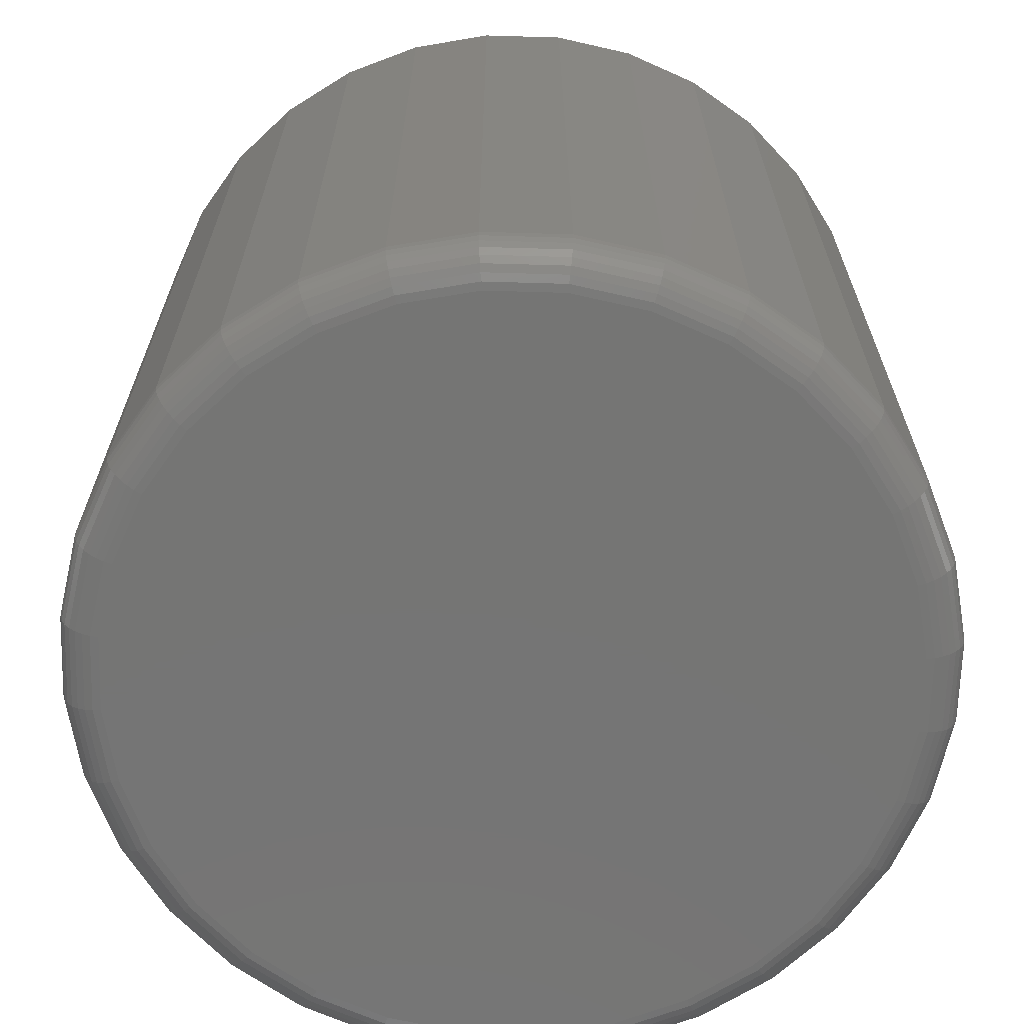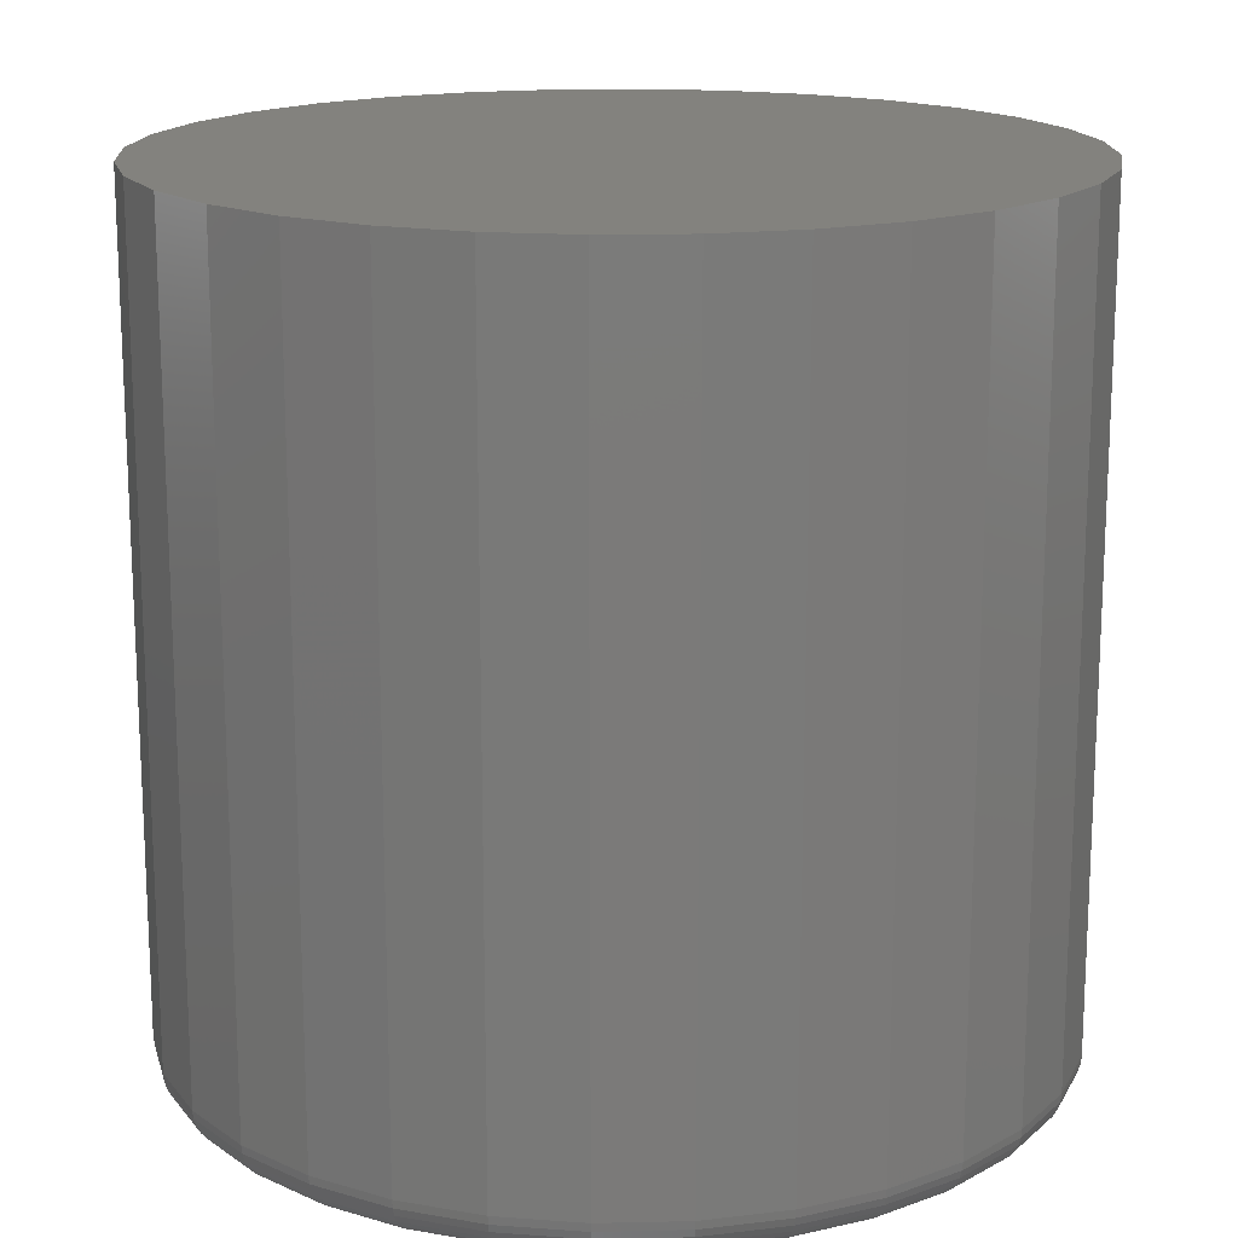
<metadata>
{"format":"stl","ext":"stl","renderer":"f3d","projection":"perspective","resolution":1024,"background":"white","views":[{"elev":-67.3,"azim":15.2,"up":"+Y"},{"elev":16.5,"azim":-154.5,"up":"+Y"}]}
</metadata>
<code>
# stl→obj: 320 verts, 636 faces
v -0.1062 -0.6328 0.5736
v 0.122 -0.6328 0.5736
v 0.007895 -0.6328 0.5849
v 0.2317 -0.6328 0.5403
v -0.2159 -0.6328 0.5403
v 0.3328 -0.6328 0.4863
v -0.317 -0.6328 0.4863
v 0.4215 -0.6328 0.4136
v -0.4057 -0.6328 0.4136
v 0.4942 -0.6328 0.3249
v -0.4784 -0.6328 0.3249
v 0.5482 -0.6328 0.2238
v -0.5325 -0.6328 0.2238
v 0.5815 -0.6328 0.1141
v -0.5657 -0.6328 0.1141
v 0.5928 -0.6328 -2.448e-16
v -0.577 -0.6328 4.173e-17
v 0.5815 -0.6328 -0.1141
v -0.5657 -0.6328 -0.1141
v 0.5482 -0.6328 -0.2238
v -0.5325 -0.6328 -0.2238
v 0.4942 -0.6328 -0.3249
v -0.4784 -0.6328 -0.3249
v 0.4215 -0.6328 -0.4136
v -0.4057 -0.6328 -0.4136
v 0.3328 -0.6328 -0.4863
v -0.317 -0.6328 -0.4863
v 0.2317 -0.6328 -0.5403
v -0.2159 -0.6328 -0.5403
v 0.122 -0.6328 -0.5736
v -0.1062 -0.6328 -0.5736
v 0.007895 -0.6328 -0.5849
v 0.6553 0.6328 -8.605e-17
v 0.6553 -0.5703 -1.395e-15
v 0.6428 0.6328 -0.1263
v 0.6428 -0.5703 -0.1263
v 0.606 0.6328 -0.2477
v 0.606 -0.5703 -0.2477
v 0.5462 0.6328 -0.3597
v 0.5462 -0.5703 -0.3597
v 0.4657 0.6328 -0.4578
v 0.4657 -0.5703 -0.4578
v 0.3676 0.6328 -0.5383
v 0.3676 -0.5703 -0.5383
v 0.2556 0.6328 -0.5981
v 0.2556 -0.5703 -0.5981
v 0.1342 0.6328 -0.6349
v 0.1342 -0.5703 -0.6349
v 0.007895 0.6328 -0.6474
v 0.007895 -0.5703 -0.6474
v -0.1184 0.6328 -0.6349
v -0.1184 -0.5703 -0.6349
v -0.2398 0.6328 -0.5981
v -0.2398 -0.5703 -0.5981
v -0.3518 0.6328 -0.5383
v -0.3518 -0.5703 -0.5383
v -0.4499 0.6328 -0.4578
v -0.4499 -0.5703 -0.4578
v -0.5304 0.6328 -0.3597
v -0.5304 -0.5703 -0.3597
v -0.5902 0.6328 -0.2477
v -0.5902 -0.5703 -0.2477
v -0.627 0.6328 -0.1263
v -0.627 -0.5703 -0.1263
v -0.6395 0.6328 7.251e-17
v -0.6395 -0.5703 7.251e-17
v -0.627 0.6328 0.1263
v -0.627 -0.5703 0.1263
v -0.5902 0.6328 0.2477
v -0.5902 -0.5703 0.2477
v -0.5304 0.6328 0.3597
v -0.5304 -0.5703 0.3597
v -0.4499 0.6328 0.4578
v -0.4499 -0.5703 0.4578
v -0.3518 0.6328 0.5383
v -0.3518 -0.5703 0.5383
v -0.2398 0.6328 0.5981
v -0.2398 -0.5703 0.5981
v -0.1184 0.6328 0.6349
v -0.1184 -0.5703 0.6349
v 0.007895 0.6328 0.6474
v 0.007895 -0.5703 0.6474
v 0.1342 0.6328 0.6349
v 0.1342 -0.5703 0.6349
v 0.2556 0.6328 0.5981
v 0.2556 -0.5703 0.5981
v 0.3676 0.6328 0.5383
v 0.3676 -0.5703 0.5383
v 0.4657 0.6328 0.4578
v 0.4657 -0.5703 0.4578
v 0.5462 0.6328 0.3597
v 0.5462 -0.5703 0.3597
v 0.606 0.6328 0.2477
v 0.606 -0.5703 0.2477
v 0.6428 0.6328 0.1263
v 0.6428 -0.5703 0.1263
v -0.5892 -0.6316 6.695e-16
v -0.5777 -0.6316 0.1165
v -0.6009 -0.6281 6.693e-16
v -0.5892 -0.6281 0.1188
v -0.6117 -0.6223 6.69e-16
v -0.5998 -0.6223 0.1209
v -0.6212 -0.6145 6.686e-16
v -0.6091 -0.6145 0.1227
v -0.6289 -0.605 6.68e-16
v -0.6167 -0.605 0.1242
v -0.6347 -0.5942 6.674e-16
v -0.6224 -0.5942 0.1254
v -0.6383 -0.5825 6.668e-16
v -0.6259 -0.5825 0.1261
v 0.5935 -0.6316 0.1165
v 0.605 -0.6316 -1.384e-15
v 0.605 -0.6281 0.1188
v 0.6167 -0.6281 -1.44e-15
v 0.6156 -0.6223 0.1209
v 0.6275 -0.6223 -1.44e-15
v 0.6249 -0.6145 0.1227
v 0.637 -0.6145 -1.441e-15
v 0.6325 -0.605 0.1242
v 0.6447 -0.605 -1.552e-15
v 0.6382 -0.5942 0.1254
v 0.6505 -0.5942 -1.553e-15
v 0.6416 -0.5825 0.1261
v 0.6541 -0.5825 -1.498e-15
v 0.5595 -0.6316 0.2285
v 0.5703 -0.6281 0.233
v 0.5803 -0.6223 0.2371
v 0.5891 -0.6145 0.2407
v 0.5963 -0.605 0.2437
v 0.6016 -0.5942 0.2459
v 0.6049 -0.5825 0.2473
v 0.5043 -0.6316 0.3317
v 0.5141 -0.6281 0.3382
v 0.5231 -0.6223 0.3442
v 0.5309 -0.6145 0.3495
v 0.5374 -0.605 0.3538
v 0.5422 -0.5942 0.357
v 0.5452 -0.5825 0.359
v 0.4301 -0.6316 0.4222
v 0.4384 -0.6281 0.4305
v 0.446 -0.6223 0.4381
v 0.4527 -0.6145 0.4448
v 0.4582 -0.605 0.4503
v 0.4623 -0.5942 0.4544
v 0.4648 -0.5825 0.4569
v 0.3396 -0.6316 0.4964
v 0.3461 -0.6281 0.5062
v 0.3521 -0.6223 0.5152
v 0.3574 -0.6145 0.523
v 0.3617 -0.605 0.5295
v 0.3649 -0.5942 0.5343
v 0.3669 -0.5825 0.5373
v 0.2364 -0.6316 0.5516
v 0.2409 -0.6281 0.5624
v 0.245 -0.6223 0.5724
v 0.2486 -0.6145 0.5812
v 0.2516 -0.605 0.5884
v 0.2538 -0.5942 0.5937
v 0.2552 -0.5825 0.597
v 0.1244 -0.6316 0.5856
v 0.1267 -0.6281 0.5971
v 0.1288 -0.6223 0.6077
v 0.1306 -0.6145 0.617
v 0.1321 -0.605 0.6246
v 0.1333 -0.5942 0.6303
v 0.134 -0.5825 0.6338
v 0.007895 -0.6316 0.5971
v 0.007895 -0.6281 0.6088
v 0.007895 -0.6223 0.6196
v 0.007895 -0.6145 0.6291
v 0.007895 -0.605 0.6368
v 0.007895 -0.5942 0.6426
v 0.007895 -0.5825 0.6462
v -0.1086 -0.6316 0.5856
v -0.1109 -0.6281 0.5971
v -0.113 -0.6223 0.6077
v -0.1148 -0.6145 0.617
v -0.1163 -0.605 0.6246
v -0.1175 -0.5942 0.6303
v -0.1182 -0.5825 0.6338
v -0.2206 -0.6316 0.5516
v -0.2251 -0.6281 0.5624
v -0.2292 -0.6223 0.5724
v -0.2328 -0.6145 0.5812
v -0.2358 -0.605 0.5884
v -0.238 -0.5942 0.5937
v -0.2394 -0.5825 0.597
v -0.3238 -0.6316 0.4964
v -0.3303 -0.6281 0.5062
v -0.3363 -0.6223 0.5152
v -0.3416 -0.6145 0.523
v -0.3459 -0.605 0.5295
v -0.3491 -0.5942 0.5343
v -0.3511 -0.5825 0.5373
v -0.4143 -0.6316 0.4222
v -0.4226 -0.6281 0.4305
v -0.4302 -0.6223 0.4381
v -0.4369 -0.6145 0.4448
v -0.4424 -0.605 0.4503
v -0.4465 -0.5942 0.4544
v -0.449 -0.5825 0.4569
v -0.4885 -0.6316 0.3317
v -0.4983 -0.6281 0.3382
v -0.5073 -0.6223 0.3442
v -0.5152 -0.6145 0.3495
v -0.5216 -0.605 0.3538
v -0.5264 -0.5942 0.357
v -0.5294 -0.5825 0.359
v -0.5437 -0.6316 0.2285
v -0.5546 -0.6281 0.233
v -0.5645 -0.6223 0.2371
v -0.5733 -0.6145 0.2407
v -0.5805 -0.605 0.2437
v -0.5858 -0.5942 0.2459
v -0.5891 -0.5825 0.2473
v 0.5935 -0.6316 -0.1165
v 0.605 -0.6281 -0.1188
v 0.6156 -0.6223 -0.1209
v 0.6249 -0.6145 -0.1227
v 0.6325 -0.605 -0.1242
v 0.6382 -0.5942 -0.1254
v 0.6416 -0.5825 -0.1261
v -0.5777 -0.6316 -0.1165
v -0.5892 -0.6281 -0.1188
v -0.5998 -0.6223 -0.1209
v -0.6091 -0.6145 -0.1227
v -0.6167 -0.605 -0.1242
v -0.6224 -0.5942 -0.1254
v -0.6259 -0.5825 -0.1261
v -0.5437 -0.6316 -0.2285
v -0.5546 -0.6281 -0.233
v -0.5645 -0.6223 -0.2371
v -0.5733 -0.6145 -0.2407
v -0.5805 -0.605 -0.2437
v -0.5858 -0.5942 -0.2459
v -0.5891 -0.5825 -0.2473
v -0.4885 -0.6316 -0.3317
v -0.4983 -0.6281 -0.3382
v -0.5073 -0.6223 -0.3442
v -0.5152 -0.6145 -0.3495
v -0.5216 -0.605 -0.3538
v -0.5264 -0.5942 -0.357
v -0.5294 -0.5825 -0.359
v -0.4143 -0.6316 -0.4222
v -0.4226 -0.6281 -0.4305
v -0.4302 -0.6223 -0.4381
v -0.4369 -0.6145 -0.4448
v -0.4424 -0.605 -0.4503
v -0.4465 -0.5942 -0.4544
v -0.449 -0.5825 -0.4569
v -0.3238 -0.6316 -0.4964
v -0.3303 -0.6281 -0.5062
v -0.3363 -0.6223 -0.5152
v -0.3416 -0.6145 -0.523
v -0.3459 -0.605 -0.5295
v -0.3491 -0.5942 -0.5343
v -0.3511 -0.5825 -0.5373
v -0.2206 -0.6316 -0.5516
v -0.2251 -0.6281 -0.5624
v -0.2292 -0.6223 -0.5724
v -0.2328 -0.6145 -0.5812
v -0.2358 -0.605 -0.5884
v -0.238 -0.5942 -0.5937
v -0.2394 -0.5825 -0.597
v -0.1086 -0.6316 -0.5856
v -0.1109 -0.6281 -0.5971
v -0.113 -0.6223 -0.6077
v -0.1148 -0.6145 -0.617
v -0.1163 -0.605 -0.6246
v -0.1175 -0.5942 -0.6303
v -0.1182 -0.5825 -0.6338
v 0.007895 -0.6316 -0.5971
v 0.007895 -0.6281 -0.6088
v 0.007895 -0.6223 -0.6196
v 0.007895 -0.6145 -0.6291
v 0.007895 -0.605 -0.6368
v 0.007895 -0.5942 -0.6426
v 0.007895 -0.5825 -0.6462
v 0.1244 -0.6316 -0.5856
v 0.1267 -0.6281 -0.5971
v 0.1288 -0.6223 -0.6077
v 0.1306 -0.6145 -0.617
v 0.1321 -0.605 -0.6246
v 0.1333 -0.5942 -0.6303
v 0.134 -0.5825 -0.6338
v 0.2364 -0.6316 -0.5516
v 0.2409 -0.6281 -0.5624
v 0.245 -0.6223 -0.5724
v 0.2486 -0.6145 -0.5812
v 0.2516 -0.605 -0.5884
v 0.2538 -0.5942 -0.5937
v 0.2552 -0.5825 -0.597
v 0.3396 -0.6316 -0.4964
v 0.3461 -0.6281 -0.5062
v 0.3521 -0.6223 -0.5152
v 0.3574 -0.6145 -0.523
v 0.3617 -0.605 -0.5295
v 0.3649 -0.5942 -0.5343
v 0.3669 -0.5825 -0.5373
v 0.4301 -0.6316 -0.4222
v 0.4384 -0.6281 -0.4305
v 0.446 -0.6223 -0.4381
v 0.4527 -0.6145 -0.4448
v 0.4582 -0.605 -0.4503
v 0.4623 -0.5942 -0.4544
v 0.4648 -0.5825 -0.4569
v 0.5043 -0.6316 -0.3317
v 0.5141 -0.6281 -0.3382
v 0.5231 -0.6223 -0.3442
v 0.5309 -0.6145 -0.3495
v 0.5374 -0.605 -0.3538
v 0.5422 -0.5942 -0.357
v 0.5452 -0.5825 -0.359
v 0.5595 -0.6316 -0.2285
v 0.5703 -0.6281 -0.233
v 0.5803 -0.6223 -0.2371
v 0.5891 -0.6145 -0.2407
v 0.5963 -0.605 -0.2437
v 0.6016 -0.5942 -0.2459
v 0.6049 -0.5825 -0.2473
f 1 2 3
f 2 1 4
f 4 1 5
f 4 5 6
f 6 5 7
f 6 7 8
f 8 7 9
f 8 9 10
f 10 9 11
f 10 11 12
f 12 11 13
f 12 13 14
f 14 13 15
f 14 15 16
f 16 15 17
f 16 17 18
f 18 17 19
f 18 19 20
f 20 19 21
f 20 21 22
f 22 21 23
f 22 23 24
f 24 23 25
f 24 25 26
f 26 25 27
f 26 27 28
f 28 27 29
f 28 29 30
f 30 29 31
f 30 31 32
f 33 34 35
f 35 34 36
f 35 36 37
f 37 36 38
f 37 38 39
f 39 38 40
f 39 40 41
f 41 40 42
f 41 42 43
f 43 42 44
f 43 44 45
f 45 44 46
f 45 46 47
f 47 46 48
f 47 48 49
f 49 48 50
f 49 50 51
f 51 50 52
f 51 52 53
f 53 52 54
f 53 54 55
f 55 54 56
f 55 56 57
f 57 56 58
f 57 58 59
f 59 58 60
f 59 60 61
f 61 60 62
f 61 62 63
f 63 62 64
f 63 64 65
f 65 64 66
f 65 66 67
f 67 66 68
f 67 68 69
f 69 68 70
f 69 70 71
f 71 70 72
f 71 72 73
f 73 72 74
f 73 74 75
f 75 74 76
f 75 76 77
f 77 76 78
f 77 78 79
f 79 78 80
f 79 80 81
f 81 80 82
f 81 82 83
f 83 82 84
f 83 84 85
f 85 84 86
f 85 86 87
f 87 86 88
f 87 88 89
f 89 88 90
f 89 90 91
f 91 90 92
f 91 92 93
f 93 92 94
f 93 94 95
f 95 94 96
f 95 96 33
f 33 96 34
f 17 15 97
f 97 15 98
f 97 98 99
f 99 98 100
f 99 100 101
f 101 100 102
f 101 102 103
f 103 102 104
f 103 104 105
f 105 104 106
f 105 106 107
f 107 106 108
f 107 108 109
f 109 108 110
f 109 110 66
f 66 110 68
f 14 16 111
f 111 16 112
f 111 112 113
f 113 112 114
f 113 114 115
f 115 114 116
f 115 116 117
f 117 116 118
f 117 118 119
f 119 118 120
f 119 120 121
f 121 120 122
f 121 122 123
f 123 122 124
f 123 124 96
f 96 124 34
f 12 14 125
f 125 14 111
f 125 111 126
f 126 111 113
f 126 113 127
f 127 113 115
f 127 115 128
f 128 115 117
f 128 117 129
f 129 117 119
f 129 119 130
f 130 119 121
f 130 121 131
f 131 121 123
f 131 123 94
f 94 123 96
f 10 12 132
f 132 12 125
f 132 125 133
f 133 125 126
f 133 126 134
f 134 126 127
f 134 127 135
f 135 127 128
f 135 128 136
f 136 128 129
f 136 129 137
f 137 129 130
f 137 130 138
f 138 130 131
f 138 131 92
f 92 131 94
f 8 10 139
f 139 10 132
f 139 132 140
f 140 132 133
f 140 133 141
f 141 133 134
f 141 134 142
f 142 134 135
f 142 135 143
f 143 135 136
f 143 136 144
f 144 136 137
f 144 137 145
f 145 137 138
f 145 138 90
f 90 138 92
f 6 8 146
f 146 8 139
f 146 139 147
f 147 139 140
f 147 140 148
f 148 140 141
f 148 141 149
f 149 141 142
f 149 142 150
f 150 142 143
f 150 143 151
f 151 143 144
f 151 144 152
f 152 144 145
f 152 145 88
f 88 145 90
f 4 6 153
f 153 6 146
f 153 146 154
f 154 146 147
f 154 147 155
f 155 147 148
f 155 148 156
f 156 148 149
f 156 149 157
f 157 149 150
f 157 150 158
f 158 150 151
f 158 151 159
f 159 151 152
f 159 152 86
f 86 152 88
f 2 4 160
f 160 4 153
f 160 153 161
f 161 153 154
f 161 154 162
f 162 154 155
f 162 155 163
f 163 155 156
f 163 156 164
f 164 156 157
f 164 157 165
f 165 157 158
f 165 158 166
f 166 158 159
f 166 159 84
f 84 159 86
f 3 2 167
f 167 2 160
f 167 160 168
f 168 160 161
f 168 161 169
f 169 161 162
f 169 162 170
f 170 162 163
f 170 163 171
f 171 163 164
f 171 164 172
f 172 164 165
f 172 165 173
f 173 165 166
f 173 166 82
f 82 166 84
f 1 3 174
f 174 3 167
f 174 167 175
f 175 167 168
f 175 168 176
f 176 168 169
f 176 169 177
f 177 169 170
f 177 170 178
f 178 170 171
f 178 171 179
f 179 171 172
f 179 172 180
f 180 172 173
f 180 173 80
f 80 173 82
f 5 1 181
f 181 1 174
f 181 174 182
f 182 174 175
f 182 175 183
f 183 175 176
f 183 176 184
f 184 176 177
f 184 177 185
f 185 177 178
f 185 178 186
f 186 178 179
f 186 179 187
f 187 179 180
f 187 180 78
f 78 180 80
f 7 5 188
f 188 5 181
f 188 181 189
f 189 181 182
f 189 182 190
f 190 182 183
f 190 183 191
f 191 183 184
f 191 184 192
f 192 184 185
f 192 185 193
f 193 185 186
f 193 186 194
f 194 186 187
f 194 187 76
f 76 187 78
f 9 7 195
f 195 7 188
f 195 188 196
f 196 188 189
f 196 189 197
f 197 189 190
f 197 190 198
f 198 190 191
f 198 191 199
f 199 191 192
f 199 192 200
f 200 192 193
f 200 193 201
f 201 193 194
f 201 194 74
f 74 194 76
f 11 9 202
f 202 9 195
f 202 195 203
f 203 195 196
f 203 196 204
f 204 196 197
f 204 197 205
f 205 197 198
f 205 198 206
f 206 198 199
f 206 199 207
f 207 199 200
f 207 200 208
f 208 200 201
f 208 201 72
f 72 201 74
f 13 11 209
f 209 11 202
f 209 202 210
f 210 202 203
f 210 203 211
f 211 203 204
f 211 204 212
f 212 204 205
f 212 205 213
f 213 205 206
f 213 206 214
f 214 206 207
f 214 207 215
f 215 207 208
f 215 208 70
f 70 208 72
f 15 13 98
f 98 13 209
f 98 209 100
f 100 209 210
f 100 210 102
f 102 210 211
f 102 211 104
f 104 211 212
f 104 212 106
f 106 212 213
f 106 213 108
f 108 213 214
f 108 214 110
f 110 214 215
f 110 215 68
f 68 215 70
f 16 18 112
f 112 18 216
f 112 216 114
f 114 216 217
f 114 217 116
f 116 217 218
f 116 218 118
f 118 218 219
f 118 219 120
f 120 219 220
f 120 220 122
f 122 220 221
f 122 221 124
f 124 221 222
f 124 222 34
f 34 222 36
f 19 17 223
f 223 17 97
f 223 97 224
f 224 97 99
f 224 99 225
f 225 99 101
f 225 101 226
f 226 101 103
f 226 103 227
f 227 103 105
f 227 105 228
f 228 105 107
f 228 107 229
f 229 107 109
f 229 109 64
f 64 109 66
f 21 19 230
f 230 19 223
f 230 223 231
f 231 223 224
f 231 224 232
f 232 224 225
f 232 225 233
f 233 225 226
f 233 226 234
f 234 226 227
f 234 227 235
f 235 227 228
f 235 228 236
f 236 228 229
f 236 229 62
f 62 229 64
f 23 21 237
f 237 21 230
f 237 230 238
f 238 230 231
f 238 231 239
f 239 231 232
f 239 232 240
f 240 232 233
f 240 233 241
f 241 233 234
f 241 234 242
f 242 234 235
f 242 235 243
f 243 235 236
f 243 236 60
f 60 236 62
f 25 23 244
f 244 23 237
f 244 237 245
f 245 237 238
f 245 238 246
f 246 238 239
f 246 239 247
f 247 239 240
f 247 240 248
f 248 240 241
f 248 241 249
f 249 241 242
f 249 242 250
f 250 242 243
f 250 243 58
f 58 243 60
f 27 25 251
f 251 25 244
f 251 244 252
f 252 244 245
f 252 245 253
f 253 245 246
f 253 246 254
f 254 246 247
f 254 247 255
f 255 247 248
f 255 248 256
f 256 248 249
f 256 249 257
f 257 249 250
f 257 250 56
f 56 250 58
f 29 27 258
f 258 27 251
f 258 251 259
f 259 251 252
f 259 252 260
f 260 252 253
f 260 253 261
f 261 253 254
f 261 254 262
f 262 254 255
f 262 255 263
f 263 255 256
f 263 256 264
f 264 256 257
f 264 257 54
f 54 257 56
f 31 29 265
f 265 29 258
f 265 258 266
f 266 258 259
f 266 259 267
f 267 259 260
f 267 260 268
f 268 260 261
f 268 261 269
f 269 261 262
f 269 262 270
f 270 262 263
f 270 263 271
f 271 263 264
f 271 264 52
f 52 264 54
f 32 31 272
f 272 31 265
f 272 265 273
f 273 265 266
f 273 266 274
f 274 266 267
f 274 267 275
f 275 267 268
f 275 268 276
f 276 268 269
f 276 269 277
f 277 269 270
f 277 270 278
f 278 270 271
f 278 271 50
f 50 271 52
f 30 32 279
f 279 32 272
f 279 272 280
f 280 272 273
f 280 273 281
f 281 273 274
f 281 274 282
f 282 274 275
f 282 275 283
f 283 275 276
f 283 276 284
f 284 276 277
f 284 277 285
f 285 277 278
f 285 278 48
f 48 278 50
f 28 30 286
f 286 30 279
f 286 279 287
f 287 279 280
f 287 280 288
f 288 280 281
f 288 281 289
f 289 281 282
f 289 282 290
f 290 282 283
f 290 283 291
f 291 283 284
f 291 284 292
f 292 284 285
f 292 285 46
f 46 285 48
f 26 28 293
f 293 28 286
f 293 286 294
f 294 286 287
f 294 287 295
f 295 287 288
f 295 288 296
f 296 288 289
f 296 289 297
f 297 289 290
f 297 290 298
f 298 290 291
f 298 291 299
f 299 291 292
f 299 292 44
f 44 292 46
f 24 26 300
f 300 26 293
f 300 293 301
f 301 293 294
f 301 294 302
f 302 294 295
f 302 295 303
f 303 295 296
f 303 296 304
f 304 296 297
f 304 297 305
f 305 297 298
f 305 298 306
f 306 298 299
f 306 299 42
f 42 299 44
f 22 24 307
f 307 24 300
f 307 300 308
f 308 300 301
f 308 301 309
f 309 301 302
f 309 302 310
f 310 302 303
f 310 303 311
f 311 303 304
f 311 304 312
f 312 304 305
f 312 305 313
f 313 305 306
f 313 306 40
f 40 306 42
f 20 22 314
f 314 22 307
f 314 307 315
f 315 307 308
f 315 308 316
f 316 308 309
f 316 309 317
f 317 309 310
f 317 310 318
f 318 310 311
f 318 311 319
f 319 311 312
f 319 312 320
f 320 312 313
f 320 313 38
f 38 313 40
f 18 20 216
f 216 20 314
f 216 314 217
f 217 314 315
f 217 315 218
f 218 315 316
f 218 316 219
f 219 316 317
f 219 317 220
f 220 317 318
f 220 318 221
f 221 318 319
f 221 319 222
f 222 319 320
f 222 320 36
f 36 320 38
f 81 83 79
f 49 51 47
f 47 51 53
f 47 53 45
f 45 53 55
f 45 55 43
f 43 55 57
f 43 57 41
f 41 57 59
f 41 59 39
f 39 59 61
f 39 61 37
f 37 61 63
f 37 63 35
f 35 63 65
f 35 65 33
f 33 65 67
f 33 67 95
f 95 67 69
f 95 69 93
f 93 69 71
f 93 71 91
f 91 71 73
f 91 73 89
f 89 73 75
f 89 75 87
f 87 75 77
f 87 77 85
f 85 77 79
f 85 79 83

</code>
